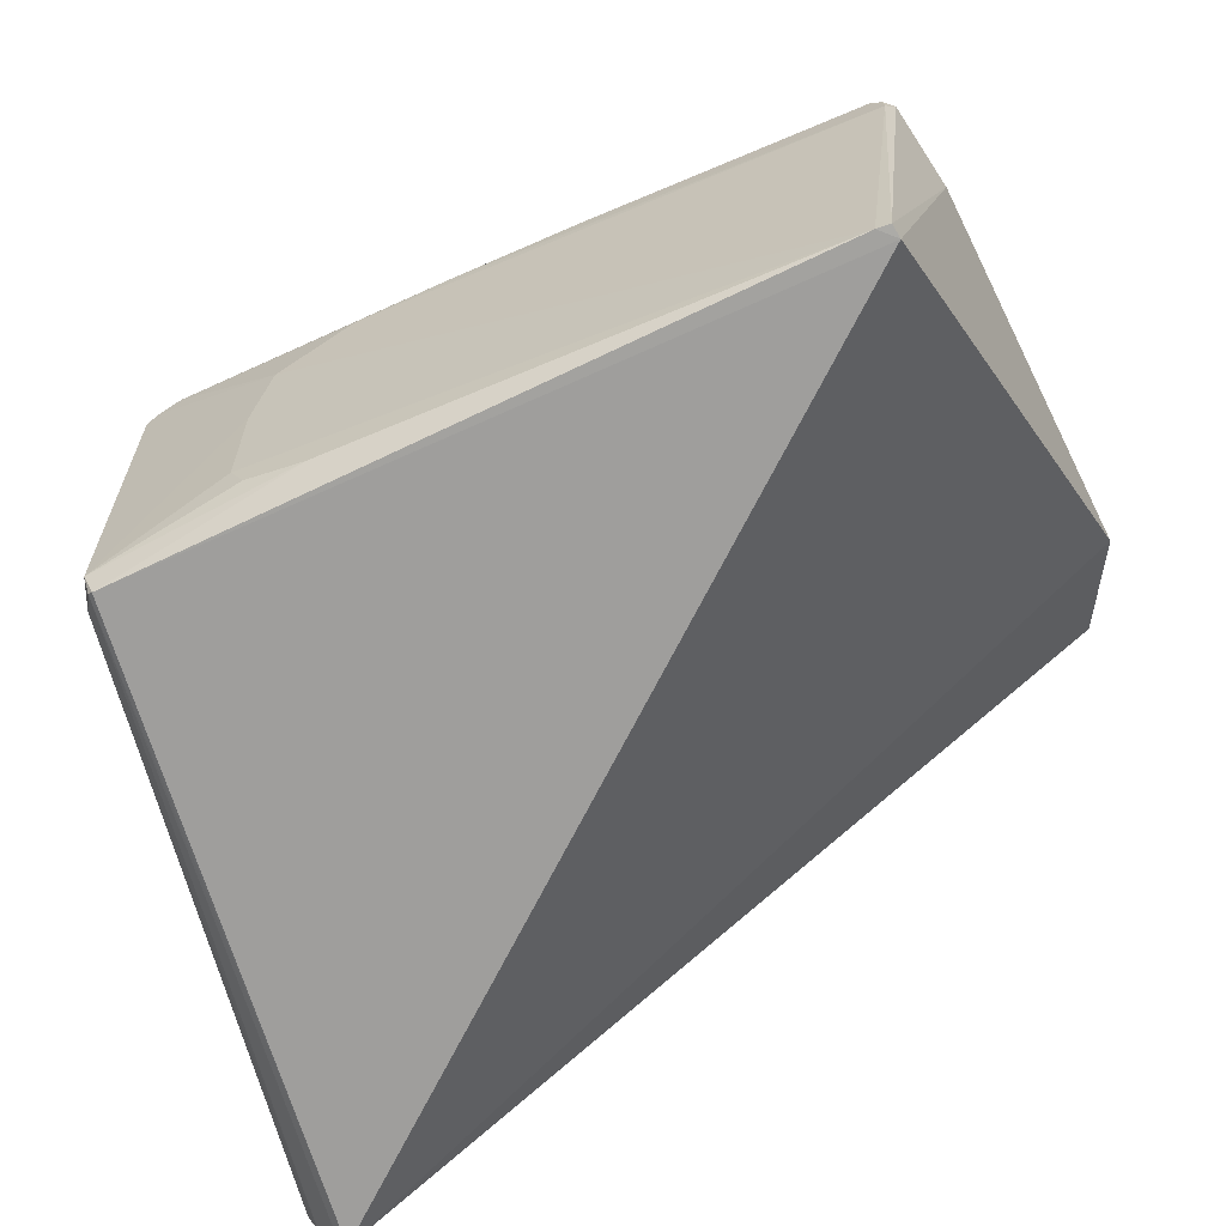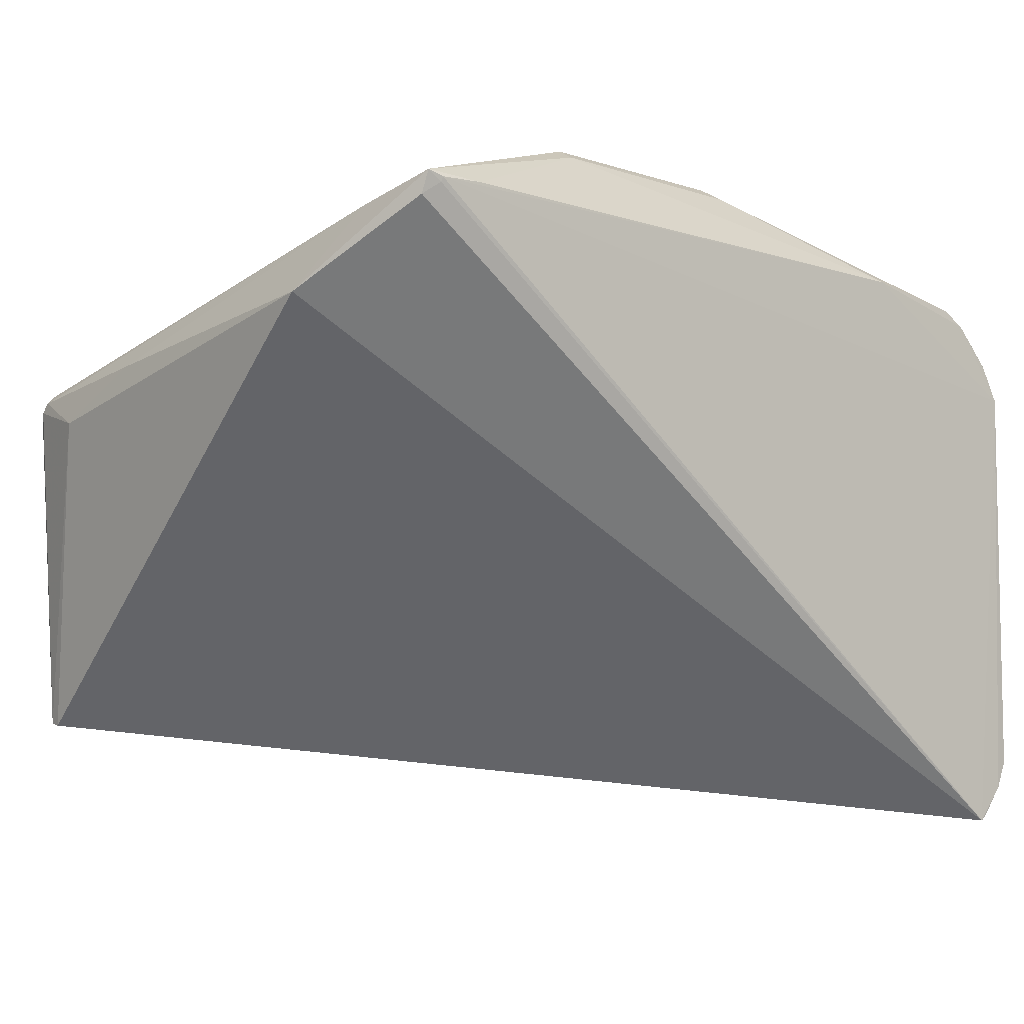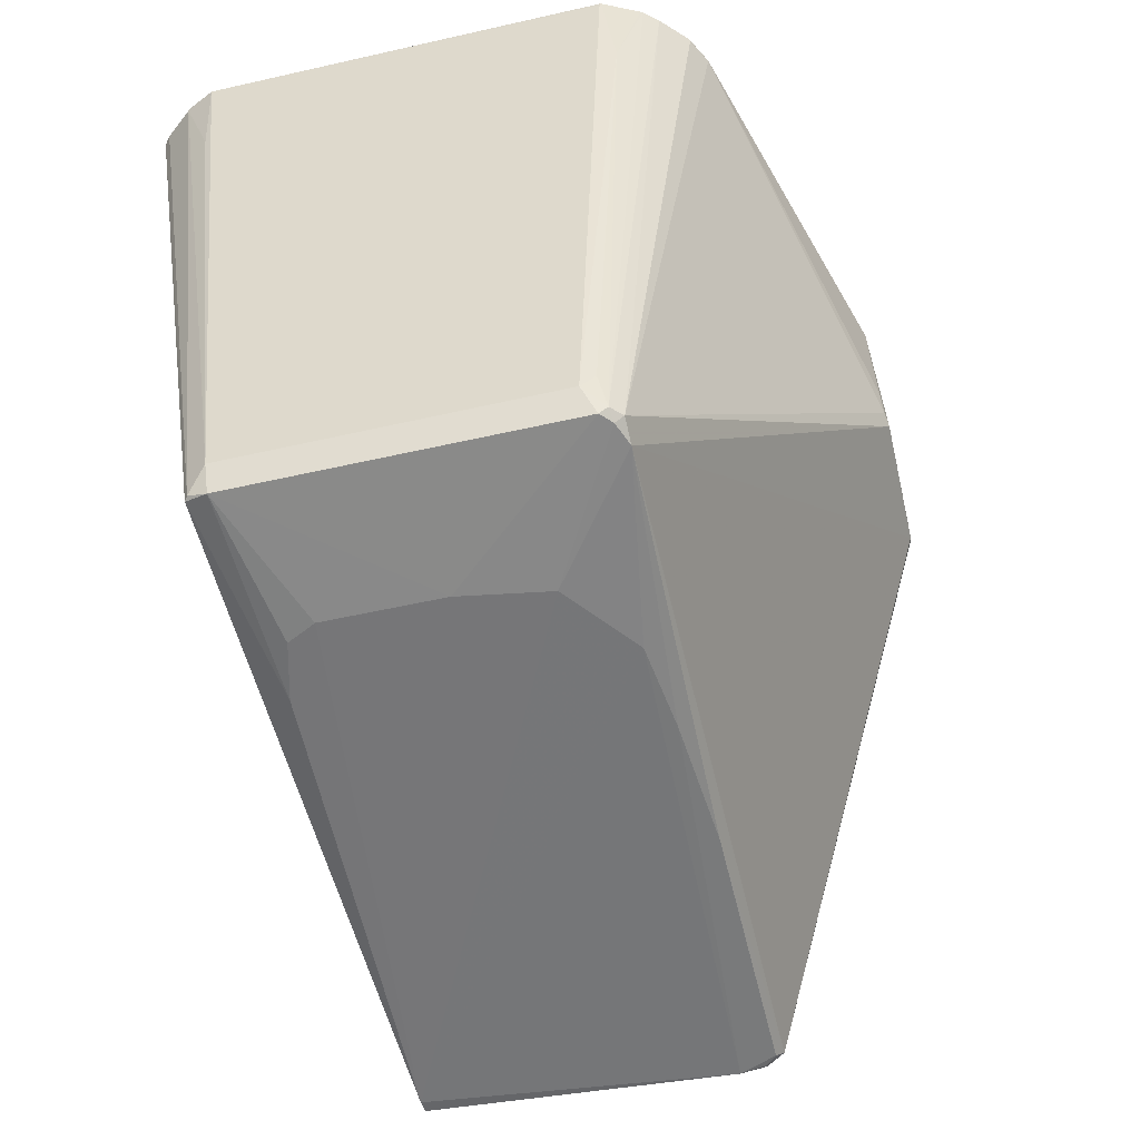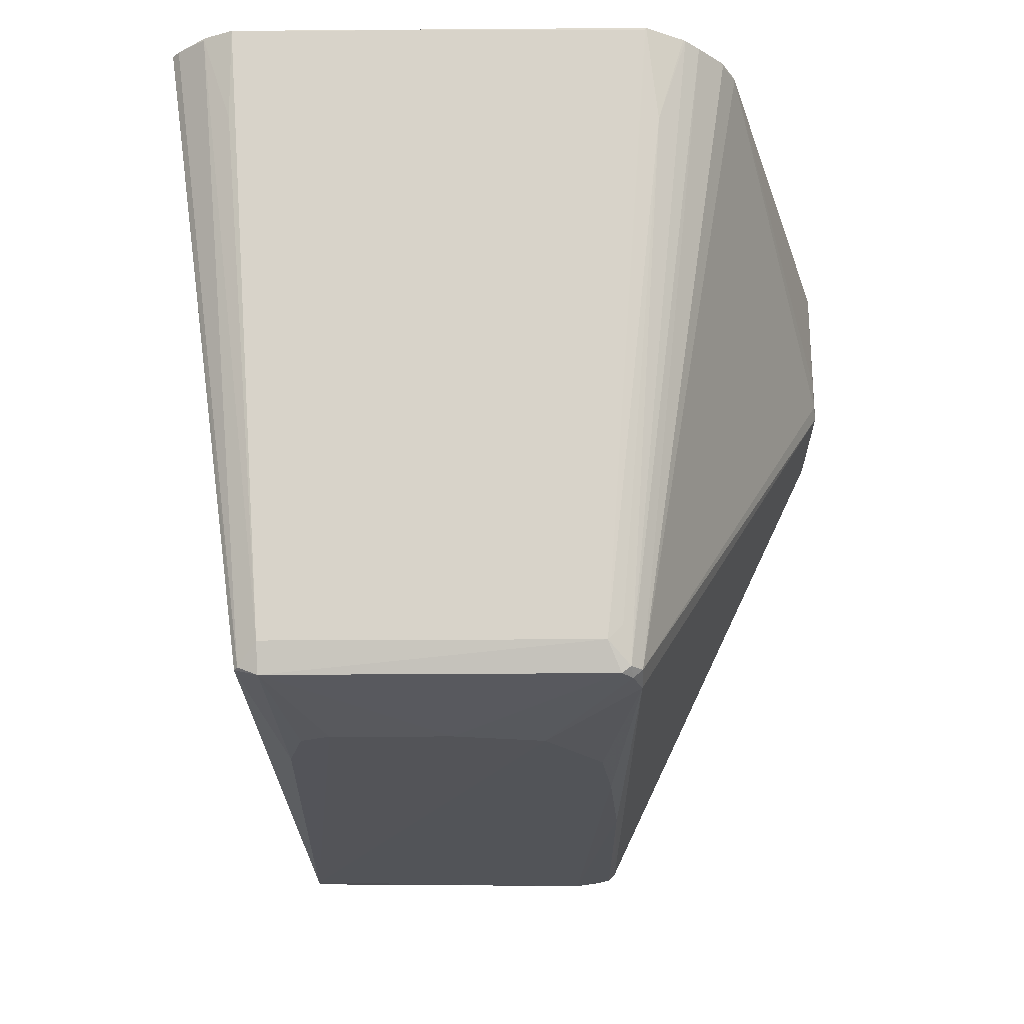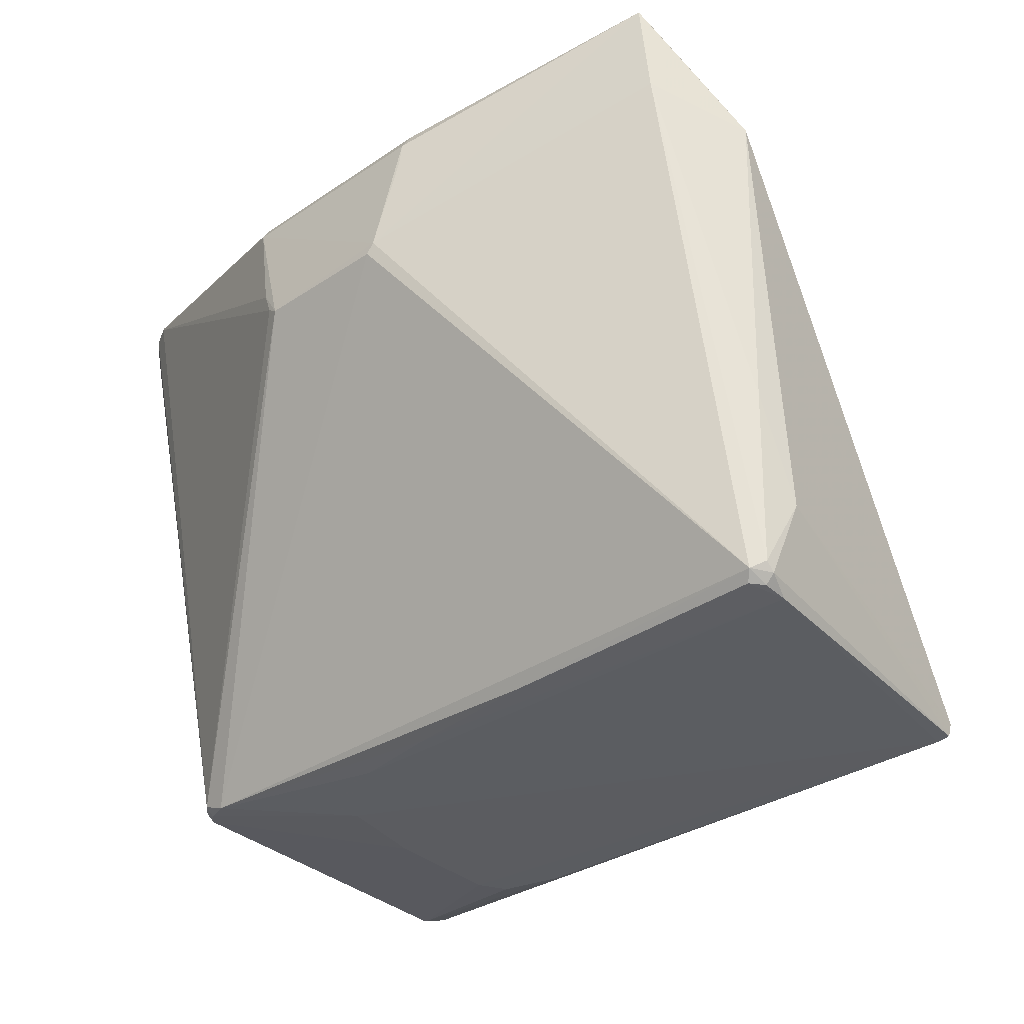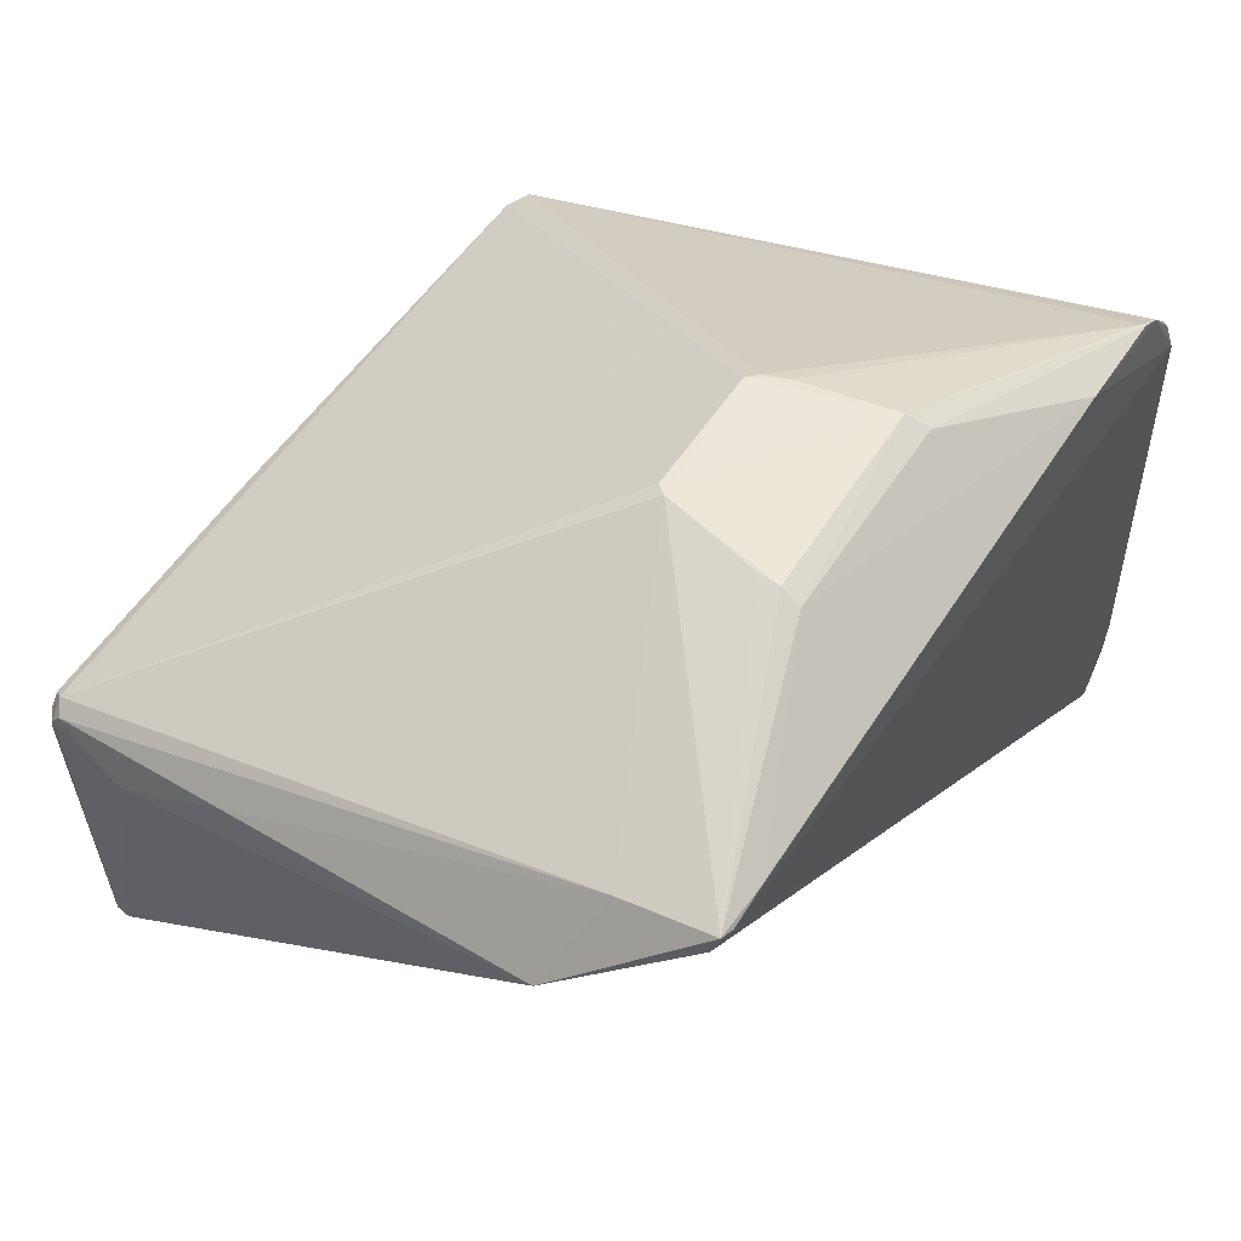
<metadata>
{"format":"obj","ext":"obj","renderer":"f3d","projection":"perspective","resolution":1024,"background":"white","views":[{"elev":-63.9,"azim":-156.6,"up":"+Y"},{"elev":-7.7,"azim":-42.5,"up":"+Y"},{"elev":-56.5,"azim":103.1,"up":"+Z"},{"elev":-23.1,"azim":90.4,"up":"+Z"},{"elev":-35.2,"azim":-138.4,"up":"+Z"},{"elev":50.8,"azim":-59.4,"up":"+Y"}]}
</metadata>
<code>
v 0.1005 0.04376 0.1415
v 0.1037 -0.05241 0.142
v 0.08163 0.02878 0.005403
v -0.07781 0.0285 0.002255
v -0.07652 0.05935 0.1397
v 0.07985 -0.04823 0.006757
v 0.104 0.03545 0.1417
v -0.07359 -0.04438 0.003908
v 0.01524 0.07923 0.09223
v 0.08409 -0.04359 0.01151
v 0.05227 -0.03134 0.001616
v 0.1002 0.03809 0.1221
v -0.07342 0.05832 0.1404
v -0.08803 0.03803 0.1115
v 0.09386 -0.0663 0.1422
v 0.02298 0.07801 0.1201
v 0.0865 0.05584 0.1406
v 0.07424 0.03316 0.004767
v -0.01589 0.07936 0.09416
v 0.08151 -0.04332 0.005203
v 0.1007 -0.05869 0.1418
v 0.08442 0.026 0.01151
v -0.07023 -0.04394 0.0007016
v 0.08175 0.03068 0.006828
v 0.104 0.03568 0.1421
v -0.07991 0.03067 0.006065
v -0.0769 0.05463 0.1381
v 0.01961 0.07853 0.0992
v 0.06182 0.05885 0.1414
v 0.03294 0.02637 0.001741
v 0.05227 -0.005534 0.001617
v -0.02251 0.07808 0.1202
v 0.08086 -0.04751 0.007028
v 0.1003 -0.05246 0.1225
v 0.1009 -0.05829 0.1422
v -0.07317 -0.04378 0.0009531
v 0.03613 -0.04094 0.001669
v 0.1002 0.04422 0.1414
v 0.07926 0.03113 0.005178
v 0.07935 0.03308 0.006863
v 0.08398 0.02913 0.01478
v -0.08294 0.03351 0.04399
v -0.07712 0.03284 0.004433
v -0.07356 0.05723 0.1401
v 0.01774 0.07874 0.09417
v 0.02433 0.07519 0.1247
v -0.0638 0.059 0.1404
v 0.09207 0.05273 0.1412
v -0.01557 0.03116 0.00217
v -0.07812 0.02311 0.001581
v 0.04902 0.01383 0.001625
v -0.02185 0.07818 0.1152
v 0.09563 -0.06483 0.1422
v -0.08324 0.02362 0.02125
v 0.04902 -0.03762 0.00172
v -0.07647 0.05617 0.1199
v -0.01409 0.0793 0.09202
v -0.0799 0.02866 0.004159
v 0.0865 0.05574 0.1411
v -0.02306 0.0757 0.1244
v 0.09177 0.05288 0.1407
v 0.09779 0.0473 0.141
v 0.01355 0.02884 0.001865
v -0.07543 0.03123 0.002359
f 15 8 6
f 15 14 8
f 19 16 9
f 22 7 2
f 22 2 10
f 22 20 3
f 22 10 20
f 23 6 8
f 24 22 3
f 25 12 1
f 25 22 12
f 25 7 22
f 25 13 15
f 25 2 7
f 27 5 14
f 27 14 15
f 28 9 16
f 28 16 17
f 29 13 25
f 31 11 23
f 31 20 11
f 31 3 20
f 32 16 19
f 33 20 10
f 33 6 20
f 33 10 21
f 33 15 6
f 34 21 10
f 34 10 2
f 34 2 21
f 35 21 2
f 35 25 15
f 35 2 25
f 36 23 8
f 37 20 6
f 37 6 23
f 38 1 12
f 38 12 24
f 39 24 3
f 39 3 31
f 40 18 9
f 40 39 18
f 40 24 39
f 41 24 12
f 41 12 22
f 41 22 24
f 44 27 15
f 44 15 13
f 44 13 5
f 44 5 27
f 45 28 17
f 45 9 28
f 45 40 9
f 45 17 40
f 47 5 13
f 47 13 29
f 48 29 25
f 48 25 1
f 48 1 38
f 49 43 18
f 50 30 23
f 50 23 36
f 51 30 18
f 51 39 31
f 51 18 39
f 51 31 23
f 51 23 30
f 52 32 19
f 52 19 5
f 52 5 32
f 53 33 21
f 53 15 33
f 53 35 15
f 53 21 35
f 54 36 8
f 54 42 26
f 54 8 14
f 54 14 42
f 55 11 20
f 55 20 37
f 55 37 23
f 55 23 11
f 56 42 14
f 56 14 5
f 56 26 42
f 56 43 26
f 56 5 19
f 56 19 43
f 57 43 19
f 57 19 9
f 57 9 18
f 57 18 43
f 58 43 4
f 58 26 43
f 58 4 50
f 58 50 36
f 58 54 26
f 58 36 54
f 59 46 29
f 59 17 16
f 59 16 46
f 59 48 17
f 59 29 48
f 60 46 16
f 60 16 32
f 60 32 5
f 60 5 47
f 60 47 29
f 60 29 46
f 61 48 40
f 61 40 17
f 61 17 48
f 62 48 38
f 62 38 24
f 62 24 40
f 62 40 48
f 63 49 18
f 63 18 30
f 63 50 49
f 63 30 50
f 64 4 43
f 64 43 49
f 64 50 4
f 64 49 50

</code>
